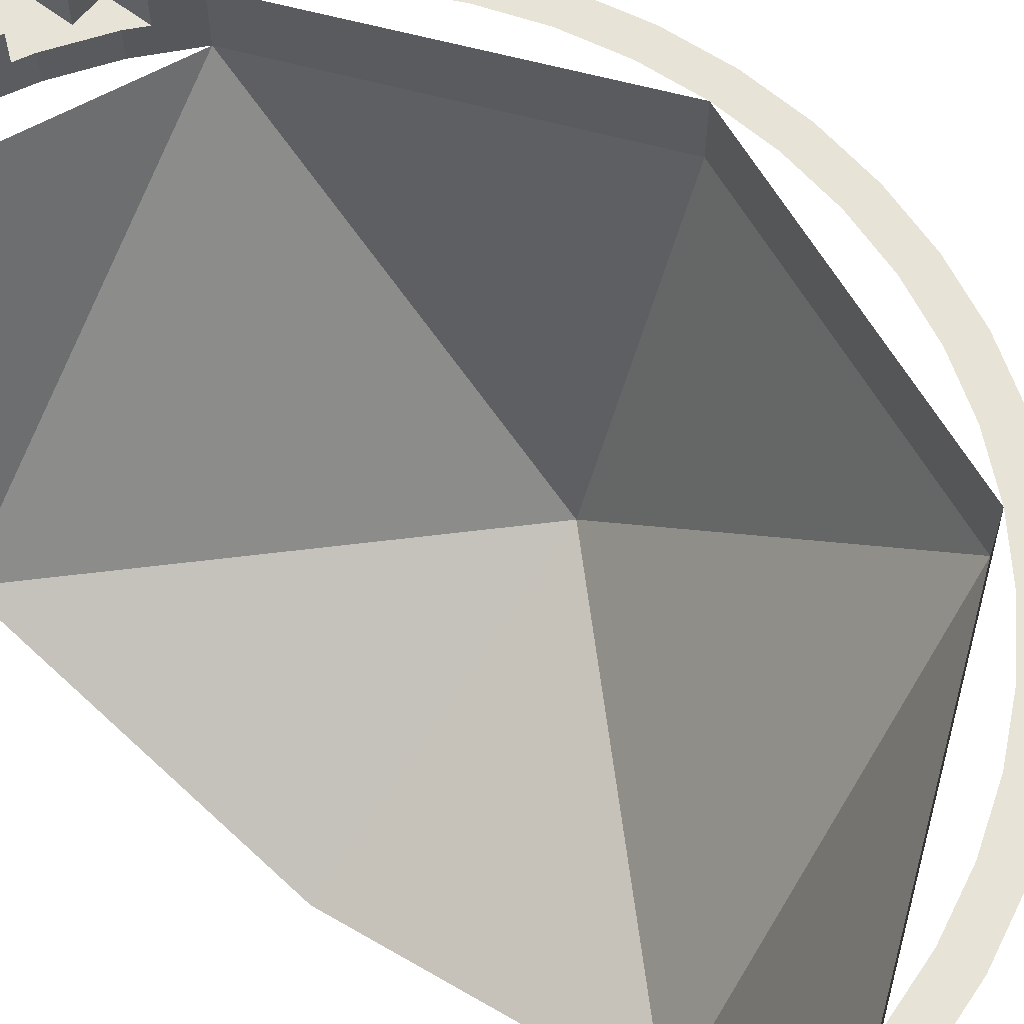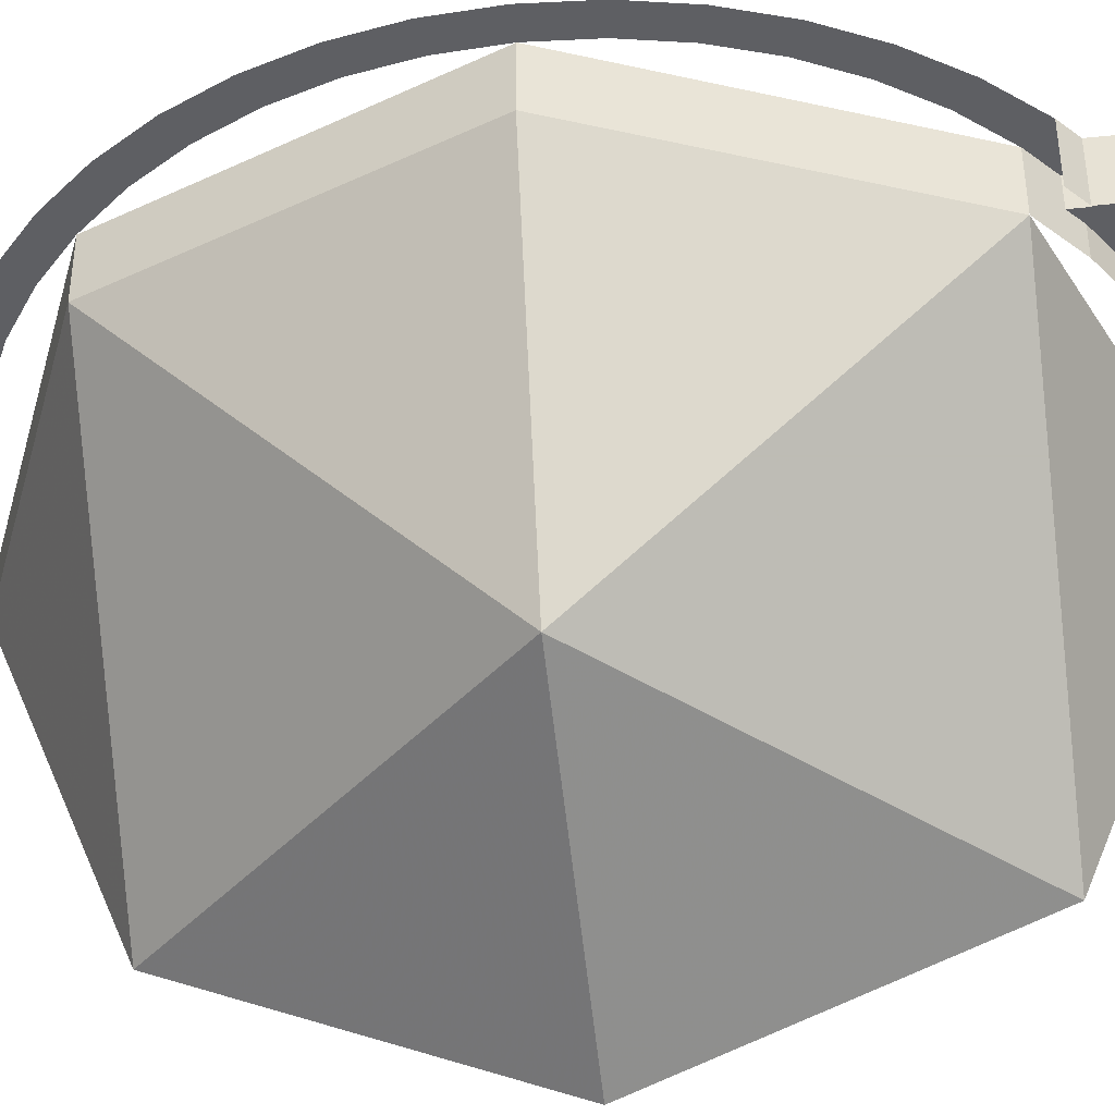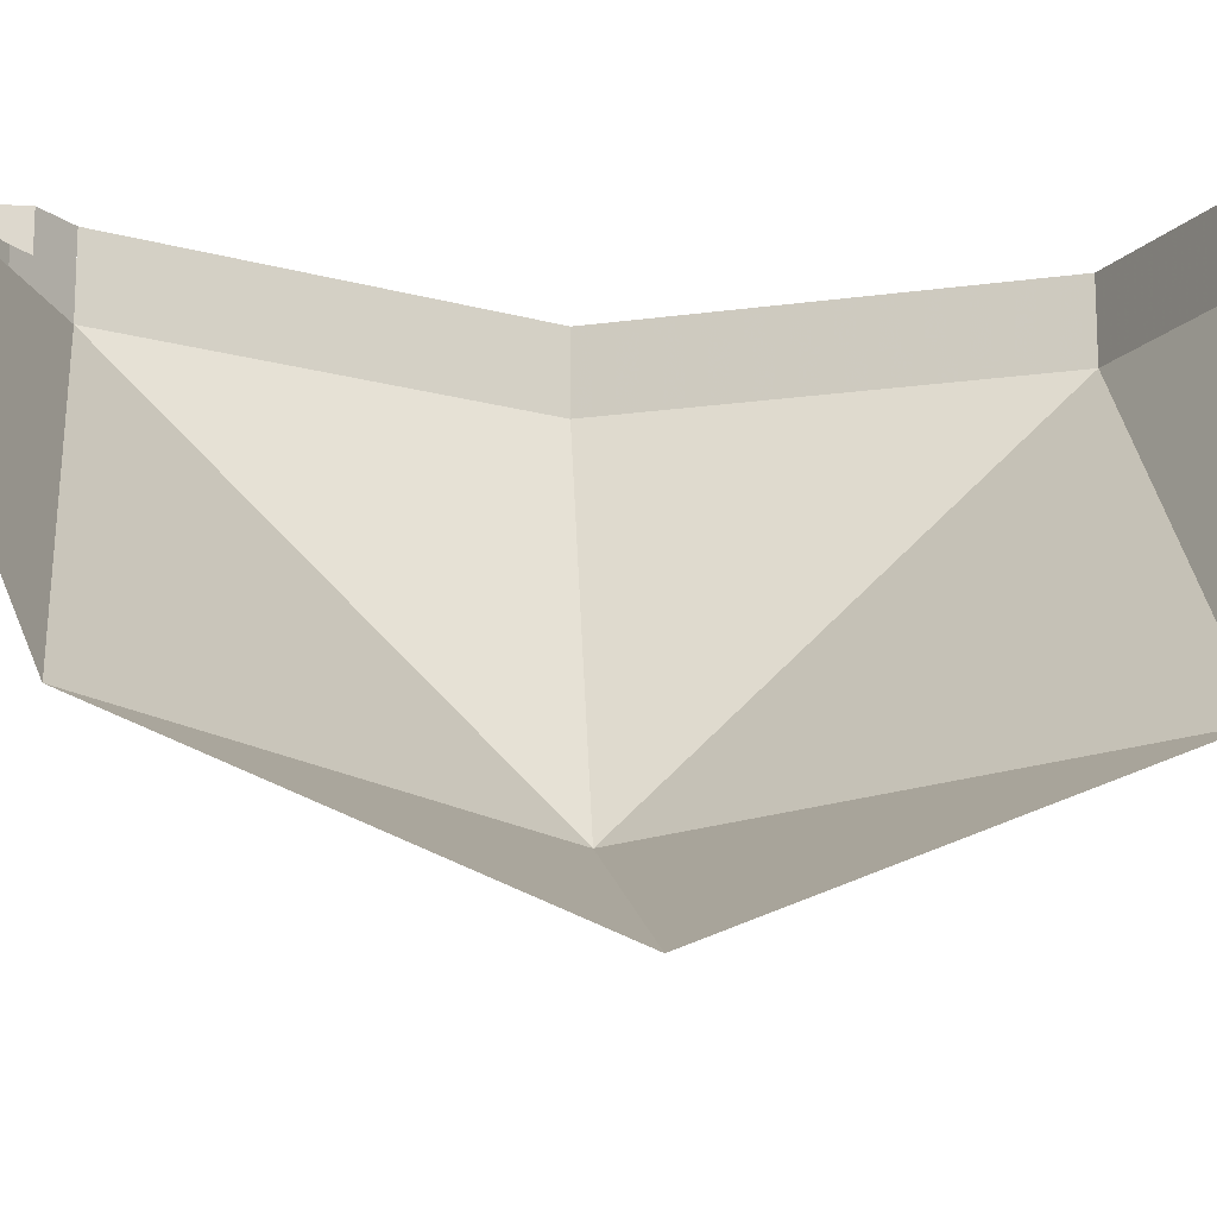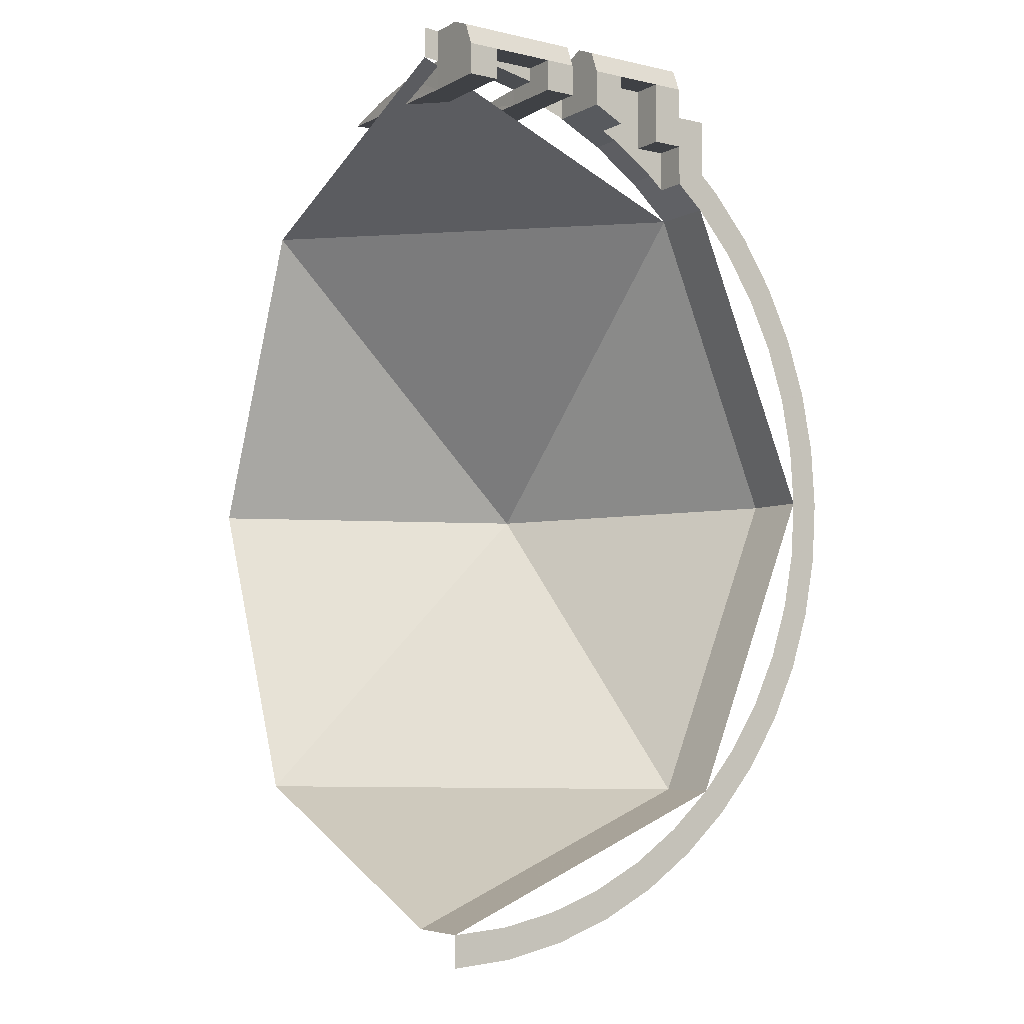
<metadata>
{"format":"obj","ext":"obj","renderer":"f3d","projection":"perspective","resolution":1024,"background":"white","views":[{"elev":61.8,"azim":-52.1,"up":"+Z"},{"elev":-40.9,"azim":97.2,"up":"+Z"},{"elev":-17.2,"azim":-96.8,"up":"+Z"},{"elev":-5.7,"azim":-34.1,"up":"+Y"}]}
</metadata>
<code>
v 3 -2.8 0.2
v 2.974 -3.192 0.2
v 2.776 -3.165 0.2
v 2.8 -2.8 0.2
v 2.974 -3.192 0.2
v 2.898 -3.576 0.2
v 2.705 -3.525 0.2
v 2.776 -3.165 0.2
v 2.898 -3.576 0.2
v 2.772 -3.948 0.2
v 2.587 -3.872 0.2
v 2.705 -3.525 0.2
v 2.772 -3.948 0.2
v 2.598 -4.3 0.2
v 2.425 -4.2 0.2
v 2.587 -3.872 0.2
v 2.598 -4.3 0.2
v 2.38 -4.626 0.2
v 2.221 -4.505 0.2
v 2.425 -4.2 0.2
v 2.38 -4.626 0.2
v 2.121 -4.921 0.2
v 1.98 -4.78 0.2
v 2.221 -4.505 0.2
v 2.121 -4.921 0.2
v 1.826 -5.18 0.2
v 1.705 -5.021 0.2
v 1.98 -4.78 0.2
v 1.826 -5.18 0.2
v 1.5 -5.398 0.2
v 1.4 -5.225 0.2
v 1.705 -5.021 0.2
v 1.5 -5.398 0.2
v 1.148 -5.572 0.2
v 1.072 -5.387 0.2
v 1.4 -5.225 0.2
v 1.148 -5.572 0.2
v 0.7765 -5.698 0.2
v 0.7247 -5.505 0.2
v 1.072 -5.387 0.2
v 0.7765 -5.698 0.2
v 0.3916 -5.774 0.2
v 0.3655 -5.576 0.2
v 0.7247 -5.505 0.2
v 0.3916 -5.774 0.2
v 0 -5.8 0.2
v 0 -5.6 0.2
v 0.3655 -5.576 0.2
v 2.8 -2.8 0.2
v 3 -2.8 0.2
v 2.974 -2.409 0.2
v 2.776 -2.435 0.2
v 2.776 -2.435 0.2
v 2.974 -2.409 0.2
v 2.898 -2.024 0.2
v 2.705 -2.075 0.2
v 2.705 -2.075 0.2
v 2.898 -2.024 0.2
v 2.772 -1.652 0.2
v 2.587 -1.728 0.2
v 2.587 -1.728 0.2
v 2.772 -1.652 0.2
v 2.598 -1.3 0.2
v 2.425 -1.4 0.2
v 2.425 -1.4 0.2
v 2.598 -1.3 0.2
v 2.38 -0.9736 0.2
v 2.222 -1.095 0.2
v 2.222 -1.095 0.2
v 2.38 -0.9736 0.2
v 2.121 -0.6787 0.2
v 1.98 -0.8201 0.2
v 1.98 -4.78 0.2
v 0 -5.6 0.2
v 0 -5.6 -0.2
v 1.98 -4.78 -0.2
v 2.8 -2.8 0.2
v 1.98 -4.78 0.2
v 1.98 -4.78 -0.2
v 2.8 -2.8 -0.2
v 1.98 -0.8201 0.2
v 2.8 -2.8 0.2
v 2.8 -2.8 -0.2
v 1.98 -0.8201 -0.2
v 0 -5.6 -0.2
v 0 -4.78 -2.18
v 1.98 -4.78 -0.2
v 1.98 -2.8 -2.18
v 2.8 -2.8 -0.2
v 1.98 -4.78 -0.2
v 0 -4.78 -2.18
v 1.98 -2.8 -2.18
v 1.98 -4.78 -0.2
v 0 -2.8 -3
v 1.98 -2.8 -2.18
v 0 -4.78 -2.18
v 0 0 -0.2
v 0 -0.8201 -2.18
v 1.98 -0.8201 -0.2
v 1.98 -2.8 -2.18
v 2.8 -2.8 -0.2
v 1.98 -0.8201 -0.2
v 0 -0.8201 -2.18
v 1.98 -2.8 -2.18
v 1.98 -0.8201 -0.2
v 0 -2.8 -3
v 1.98 -2.8 -2.18
v 0 -0.8201 -2.18
v 0.1 0 -0.2
v 0.1 0 0.2
v 0.1 -0.2 0.2
v 0.1 -0.2 -0.2
v 0.9 -0.2 0.2
v 0.9 0 0.2
v 0.9 0 -0.2
v 0.9 -0.2 -0.2
v 1.1 0 -0.2
v 1.1 0 0.2
v 1.1 -0.2271 0.2
v 1.1 -0.2271 -0.2
v 1.8 -0.2 0.2
v 1.8 0 0.2
v 1.8 0 -0.2
v 1.8 -0.2 -0.2
v 0.1 0 0
v 0.1 0 0.2
v 0.1 0.1414 0.1414
v 0.1 0 0
v 0.1 0.1414 0.1414
v 0.1 0.2 0
v 0.1 0 0
v 0.1 0 -0.2
v 0.1 0.1934 -0.2
v 0.1 0.1934 -0.03315
v 0.1 0 0
v 0.1 0.1934 -0.03315
v 0.1 0.2 0
v 0.9 0 0
v 0.9 0 0.2
v 0.9 0.1414 0.1414
v 0.9 0 0
v 0.9 0.1414 0.1414
v 0.9 0.2 0
v 0.9 0.07655 -0.1848
v 0.9 0 -0.2
v 0.9 0 0
v 0.9 0.1414 -0.1414
v 0.9 0.1848 -0.07655
v 0.9 0.1414 -0.1414
v 0.9 0 0
v 0.9 0.2 0
v 1.1 0 0
v 1.1 0 0.2
v 1.1 0.1414 0.1414
v 1.1 0 0
v 1.1 0.1414 0.1414
v 1.1 0.2 0
v 1.1 0 0
v 1.1 0.2 0
v 1.1 0.1414 -0.1414
v 1.1 0 0
v 1.1 0.1414 -0.1414
v 1.1 0 -0.2
v 1.8 0 0
v 1.8 0 0.2
v 1.8 0.1414 0.1414
v 1.8 0 0
v 1.8 0.1414 0.1414
v 1.8 0.2 0
v 1.8 0 0
v 1.8 0.2 0
v 1.8 0.1414 -0.1414
v 1.8 0 0
v 1.8 0.1414 -0.1414
v 1.8 0 -0.2
v 1.6 0 0.2
v 1.8 0 0.2
v 1.8 -0.2 0.2
v 1.6 -0.4 0.2
v 1.1 -0.2271 0.2
v 1.1 0 0.2
v 1.3 0 0.2
v 1.3 -0.3258 0.2
v 0.7 0 0.2
v 0.9 0 0.2
v 0.9 -0.2 0.2
v 0.7 -0.2 0.2
v 0.1 -0.2 0.2
v 0.1 0 0.2
v 0.3 0 0.2
v 0.3 -0.2 0.2
v 2 -0.2 0.2
v 1.8 -0.4 0.2
v 1.6 -0.4 0.2
v 1.8 -0.2 0.2
v 1.8 -0.6622 0.2
v 1.8 -0.4 0.2
v 2 -0.2 0.2
v 2 -0.5722 0.2
v 2.121 -0.6787 0.2
v 1.98 -0.8201 0.2
v 1.8 -0.6622 0.2
v 2 -0.5722 0.2
v 0.1 -0.2 0.2
v 0.3 -0.2 0.2
v 0.3 -0.2 -0.2
v 0.1 -0.2 -0.2
v 0.3 -0.2 0.2
v 0.3 0 0.2
v 0.3 0 0
v 0.3 -0.2 0
v 0.3 -0.2 0
v 0.3 -0.01975 0
v 0.3 -0.01975 -0.2
v 0.3 -0.2 -0.2
v 0.3 0 0.2
v 0.7 0 0.2
v 0.7 0 0
v 0.3 0 0
v 0.7 0 0.2
v 0.7 -0.2 0.2
v 0.7 -0.2 0
v 0.7 0 0
v 0.7 -0.0906 0
v 0.7 -0.2 0
v 0.7 -0.2 -0.2
v 0.7 -0.0906 -0.2
v 0.9 -0.2 -0.2
v 0.7 -0.2 -0.2
v 0.7 -0.2 0.2
v 0.9 -0.2 0.2
v 1.3 -0.3258 0.2
v 1.3 0 0.2
v 1.3 0 0
v 1.3 -0.3258 0
v 1.3 0 0.2
v 1.6 0 0.2
v 1.6 0 0
v 1.3 0 0
v 1.6 0 0.2
v 1.6 -0.4 0.2
v 1.6 -0.4 0
v 1.6 0 0
v 1.6 -0.4 0.2
v 1.8 -0.4 0.2
v 1.8 -0.4 0
v 1.6 -0.4 0
v 1.8 -0.4 0.2
v 1.8 -0.6622 0.2
v 1.8 -0.6622 0
v 1.8 -0.4 0
v 1.3 0 0
v 1.6 0 0
v 1.6 -0.4 0
v 1.4 -0.3752 0
v 1.3 -0.3258 0
v 1.3 0 0
v 1.4 -0.3752 0
v 1.6 -0.4 0
v 1.705 -0.5785 0
v 1.4 -0.3752 0
v 1.8 -0.4 0
v 1.8 -0.6622 0
v 1.705 -0.5785 0
v 1.6 -0.4 0
v 0.3 0 0
v 0.7 0 0
v 0.7 -0.0906 0
v 0.3654 -0.0241 0
v 0.3 -0.01975 0
v 0.3 0 0
v 0.3654 -0.0241 0
v 1.8 0.1414 0.1414
v 1.8 0 0.2
v 1.1 0 0.2
v 1.1 0.1414 0.1414
v 1.8 0.2 0
v 1.8 0.1414 0.1414
v 1.1 0.1414 0.1414
v 1.1 0.2 0
v 1.8 0.1414 -0.1414
v 1.8 0.2 0
v 1.1 0.2 0
v 1.1 0.1414 -0.1414
v 1.8 0 -0.2
v 1.8 0.1414 -0.1414
v 1.1 0.1414 -0.1414
v 1.1 0 -0.2
v 1.8 -0.2 -0.2
v 2 -0.2 -0.2
v 2 -0.2 0.2
v 1.8 -0.2 0.2
v 2 -0.2 0.2
v 2 -0.2 -0.2
v 2 -0.5722 -0.2
v 2 -0.5722 0.2
v 1.8 -0.2 -0.2
v 1.826 -0.4198 -0.2
v 2 -0.5722 -0.2
v 2 -0.2 -0.2
v 1.8 -0.2 -0.2
v 1.5 -0.202 -0.2
v 1.826 -0.4198 -0.2
v 1.5 -0.202 -0.2
v 1.8 -0.2 -0.2
v 1.8 0 -0.2
v 1.148 -0.0283 -0.2
v 1.1 -0.012 -0.2
v 1.148 -0.0283 -0.2
v 1.8 0 -0.2
v 1.1 0 -0.2
v 0.9 0 -0.2
v 0.9 0.0558 -0.1889
v 0.9 0.0558 -0.2
v 0.9 0.1414 0.1414
v 0.9 0 0.2
v 0.1 0 0.2
v 0.1 0.1414 0.1414
v 0.9 0.2 0
v 0.9 0.1414 0.1414
v 0.1 0.1414 0.1414
v 0.1 0.2 0
v 0.9 0.0558 -0.1889
v 0.9 0.07655 -0.1848
v 0.8388 0.07655 -0.1848
v 0.9 0.1414 -0.1414
v 0.7764 0.0977 -0.1706
v 0.8388 0.07655 -0.1848
v 0.9 0.07655 -0.1848
v 0.7764 0.0977 -0.1706
v 0.9 0.1414 -0.1414
v 0.5565 0.1414 -0.1414
v 0.9 0.1848 -0.07655
v 0.3915 0.1742 -0.09235
v 0.5565 0.1414 -0.1414
v 0.9 0.1414 -0.1414
v 0.9 0.1848 -0.07655
v 0.2309 0.1848 -0.07655
v 0.3915 0.1742 -0.09235
v 0.9 0.2 0
v 0.1 0.1934 -0.03315
v 0.2309 0.1848 -0.07655
v 0.9 0.1848 -0.07655
v 0.9 0.2 0
v 0.1 0.2 0
v 0.1 0.1934 -0.03315
v 2.121 -0.6787 0.2
v 2 -0.5722 0.2
v 2 -0.5722 -0.2
v 2.121 -0.6787 -0.2
v 0.8388 0.07655 -0.1848
v 0.7764 0.0977 -0.2
v 0.9 0.0558 -0.2
v 0.9 0.0558 -0.1889
v 0.7764 0.0977 -0.2
v 0.8388 0.07655 -0.1848
v 0.7764 0.0977 -0.1706
v 0.7764 0.0977 -0.1706
v 0.5565 0.1414 -0.1414
v 0.3915 0.1742 -0.2
v 0.7764 0.0977 -0.2
v 0.3915 0.1742 -0.2
v 0.5565 0.1414 -0.1414
v 0.3915 0.1742 -0.09235
v 0.3915 0.1742 -0.09235
v 0.2309 0.1848 -0.07655
v 0.1 0.1934 -0.2
v 0.3915 0.1742 -0.2
v 0.2309 0.1848 -0.07655
v 0.1 0.1934 -0.03315
v 0.1 0.1934 -0.2
v 1.1 -0.012 -0.2
v 1.072 -0.2131 -0.2
v 0.9 -0.155 -0.2
v 0.9 0.0558 -0.2
v 1.1 -0.012 -0.2
v 1.1 -0.2271 -0.2
v 1.072 -0.2131 -0.2
v 0 0.2 -0.2
v 0.1 0.1934 -0.2
v 0.1 -0.0066 -0.2
v 0 0 -0.2
v 1.8 -0.6622 -0.2
v 1.8 -0.6622 0.2
v 1.98 -0.8201 0.2
v 1.98 -0.8201 -0.2
v 1.705 -0.5785 -0.2
v 1.705 -0.5785 0
v 1.8 -0.6622 0
v 1.8 -0.6622 -0.2
v 1.4 -0.3752 -0.2
v 1.4 -0.3752 0
v 1.705 -0.5785 0
v 1.705 -0.5785 -0.2
v 1.3 -0.3258 -0.2
v 1.3 -0.3258 0
v 1.4 -0.3752 0
v 1.4 -0.3752 -0.2
v 1.1 -0.2271 -0.2
v 1.1 -0.2271 0.2
v 1.3 -0.3258 0.2
v 1.3 -0.3258 -0.2
v 0.3654 -0.0241 -0.2
v 0.3654 -0.0241 0
v 0.7 -0.0906 0
v 0.7 -0.0906 -0.2
v 0.3 -0.01975 -0.2
v 0.3 -0.01975 0
v 0.3654 -0.0241 0
v 0.3654 -0.0241 -0.2
v 0.9099 -0.1728 -0.4116
v 0.9 -0.2 -0.2
v 0.9 -0.1549 -0.2
v 0.9224 -0.1952 -0.6073
v 0.9 -0.2 -0.2
v 0.9099 -0.1728 -0.4116
v 0.925 -0.2 -0.6243
v 0.9 -0.2 -0.2
v 0.9224 -0.1952 -0.6073
v 0.7873 -0.2 -0.8478
v 0.7 -0.2 -0.2
v 0.9 -0.2 -0.2
v 0.925 -0.2 -0.6243
v 0.675 -0.2 -0.96
v 0.7 -0.2 -0.2
v 0.7873 -0.2 -0.8478
v 0.7 -0.2 -0.2
v 0.675 -0.2 -0.96
v 0.6895 -0.1366 -0.6767
v 0.6931 -0.1209 -0.5979
v 0.7 -0.2 -0.2
v 0.6895 -0.1366 -0.6767
v 0.7 -0.2 -0.2
v 0.6931 -0.1209 -0.5979
v 0.6996 -0.09235 -0.2282
v 0.7 -0.0906 -0.2
v 0.7 -0.2 -0.2
v 0.6996 -0.09235 -0.2282
v 0.3 -0.2 -0.2
v 0.3 -0.01975 -0.2
v 0.3006 -0.0241 -0.2648
v 0.3038 -0.0471 -0.58
v 0.3 -0.2 -0.2
v 0.3006 -0.0241 -0.2648
v 0.3 -0.2 -0.2
v 0.3038 -0.0471 -0.58
v 0.3059 -0.0618 -0.6532
v 0.315 -0.1278 -0.9563
v 0.3 -0.2 -0.2
v 0.3059 -0.0618 -0.6532
v 0.3 -0.2 -0.2
v 0.315 -0.1278 -0.9563
v 0.3184 -0.1524 -1.028
v 0.325 -0.2 -1.156
v 0.3 -0.2 -0.2
v 0.3184 -0.1524 -1.028
v 0.1 -0.2 -0.2
v 0.3 -0.2 -0.2
v 0.325 -0.2 -1.156
v 0.07515 -0.1988 -1.214
v 0.08735 -0.1045 -0.9334
v 0.1 -0.2 -0.2
v 0.07515 -0.1988 -1.214
v 0.1 -0.2 -0.2
v 0.08735 -0.1045 -0.9334
v 0.0898 -0.0856 -0.8449
v 0.0968 -0.0314 -0.57
v 0.1 -0.2 -0.2
v 0.0898 -0.0856 -0.8449
v 0.1 -0.2 -0.2
v 0.0968 -0.0314 -0.57
v 0.09775 -0.0241 -0.4677
v 0.1 -0.0066 -0.2
v 0.1 -0.2 -0.2
v 0.09775 -0.0241 -0.4677
g mesh6962442
f 1 3 2
f 3 1 4
f 5 7 6
f 7 5 8
f 9 11 10
f 11 9 12
f 13 15 14
f 15 13 16
f 17 19 18
f 19 17 20
f 21 23 22
f 23 21 24
f 25 27 26
f 27 25 28
f 29 31 30
f 31 29 32
f 33 35 34
f 35 33 36
f 37 39 38
f 39 37 40
f 41 43 42
f 43 41 44
f 45 47 46
f 47 45 48
g mesh6962444
f 49 50 51
f 51 52 49
f 53 54 55
f 55 56 53
f 57 58 59
f 59 60 57
f 61 62 63
f 63 64 61
f 65 66 67
f 67 68 65
f 69 70 71
f 71 72 69
g mesh6962446
f 73 75 74
f 75 73 76
f 77 79 78
f 79 77 80
f 81 83 82
f 83 81 84
g mesh6962450
f 85 87 86
f 88 90 89
f 91 93 92
f 94 96 95
g mesh6962452
f 97 98 99
f 100 101 102
f 103 104 105
f 106 107 108
f 109 111 110
f 111 109 112
f 113 115 114
f 115 113 116
f 117 119 118
f 119 117 120
f 121 123 122
f 123 121 124
g mesh6962460
f 125 126 127
f 128 129 130
f 131 133 132
f 133 131 134
f 135 137 136
g mesh6962462
f 138 140 139
f 141 143 142
f 144 146 145
f 146 144 147
f 148 150 149
f 150 148 151
g mesh6962464
f 152 153 154
f 155 156 157
f 158 159 160
f 161 162 163
g mesh6962466
f 164 166 165
f 167 169 168
f 170 172 171
f 173 175 174
f 176 178 177
f 178 176 179
f 180 182 181
f 182 180 183
f 184 186 185
f 186 184 187
f 188 190 189
f 190 188 191
f 192 194 193
f 194 192 195
f 196 198 197
f 198 196 199
f 200 202 201
f 202 200 203
f 204 206 205
f 206 204 207
f 208 210 209
f 210 208 211
f 212 214 213
f 214 212 215
f 216 218 217
f 218 216 219
f 220 222 221
f 222 220 223
f 224 226 225
f 226 224 227
f 228 230 229
f 230 228 231
f 232 234 233
f 234 232 235
f 236 238 237
f 238 236 239
f 240 242 241
f 242 240 243
f 244 246 245
f 246 244 247
f 248 250 249
f 250 248 251
f 252 254 253
f 254 252 255
f 256 258 257
f 259 261 260
f 262 264 263
f 264 262 265
f 266 268 267
f 268 266 269
f 270 272 271
g mesh6962468
f 273 275 274
f 275 273 276
f 277 279 278
f 279 277 280
f 281 283 282
f 283 281 284
f 285 287 286
f 287 285 288
f 289 291 290
f 291 289 292
f 293 295 294
f 295 293 296
f 297 299 298
f 299 297 300
f 301 303 302
f 304 306 305
f 306 304 307
f 308 310 309
f 310 308 311
f 312 314 313
g mesh6962470
f 315 317 316
f 317 315 318
f 319 321 320
f 321 319 322
f 323 325 324
f 326 328 327
f 328 326 329
f 330 332 331
f 333 335 334
f 335 333 336
f 337 339 338
f 340 342 341
f 342 340 343
f 344 346 345
f 347 349 348
f 349 347 350
f 351 353 352
f 353 351 354
f 355 357 356
f 358 360 359
f 360 358 361
f 362 364 363
f 365 367 366
f 367 365 368
f 369 371 370
f 372 374 373
f 374 372 375
f 376 378 377
f 379 381 380
f 381 379 382
f 383 385 384
f 385 383 386
f 387 389 388
f 389 387 390
f 391 393 392
f 393 391 394
f 395 397 396
f 397 395 398
f 399 401 400
f 401 399 402
f 403 405 404
f 405 403 406
f 407 409 408
f 409 407 410
f 411 413 412
f 414 416 415
f 417 419 418
f 420 422 421
f 422 420 423
f 424 426 425
f 427 429 428
f 430 432 431
f 433 435 434
f 436 438 437
f 439 441 440
f 442 444 443
f 445 447 446
f 448 450 449
f 451 453 452
f 454 456 455
f 457 459 458
f 459 457 460
f 461 463 462
f 464 466 465
f 467 469 468
f 470 472 471
f 473 475 474

</code>
